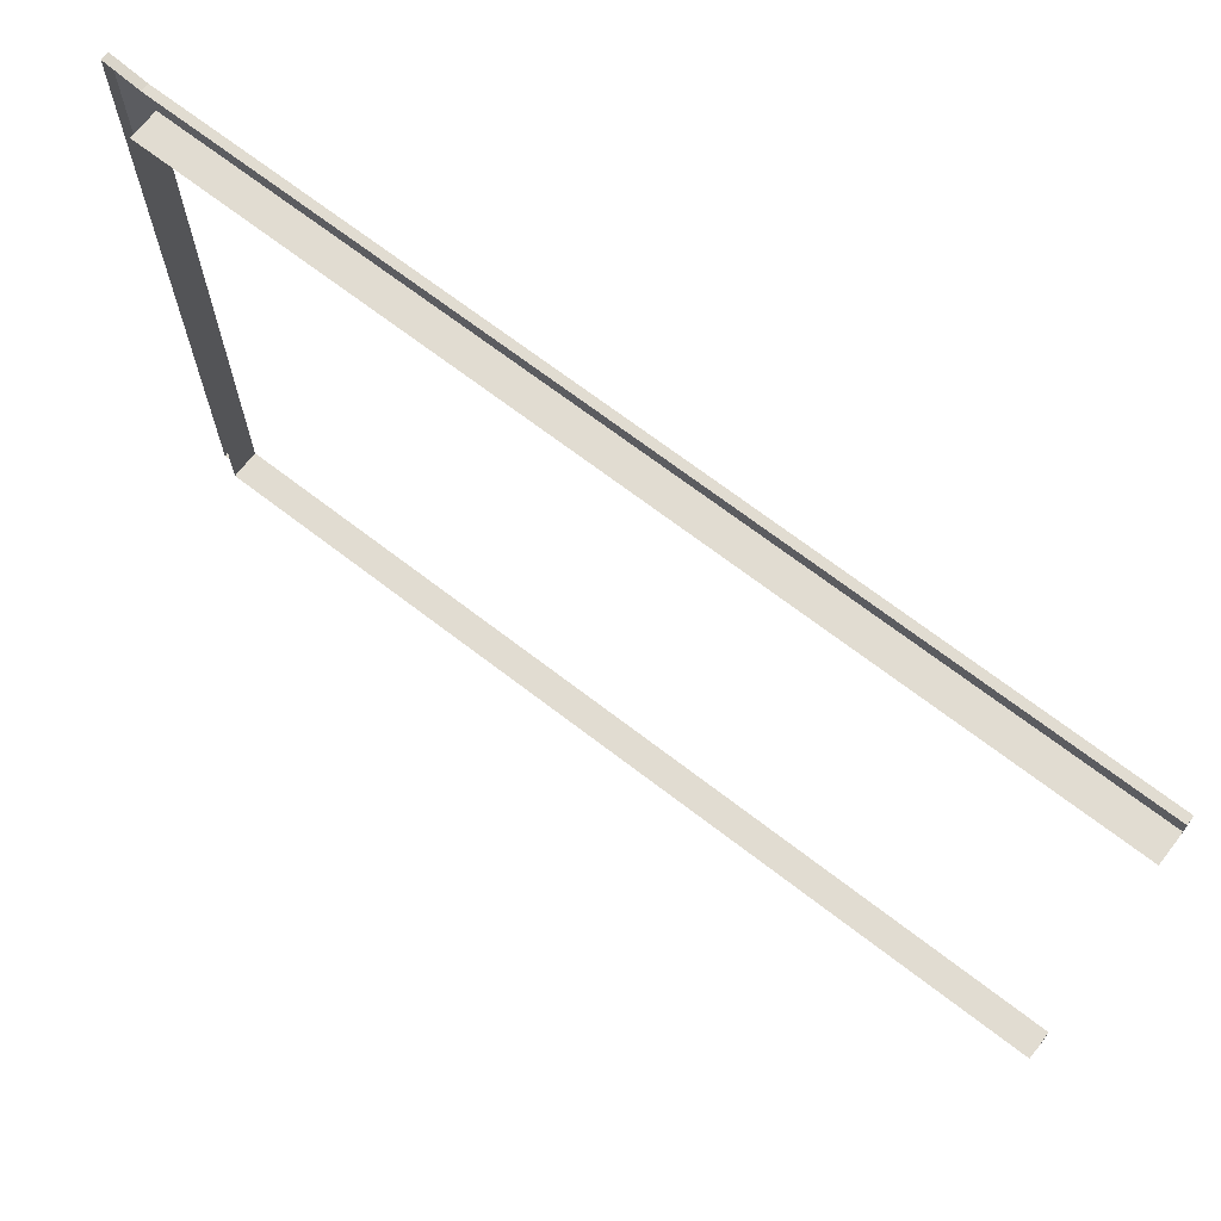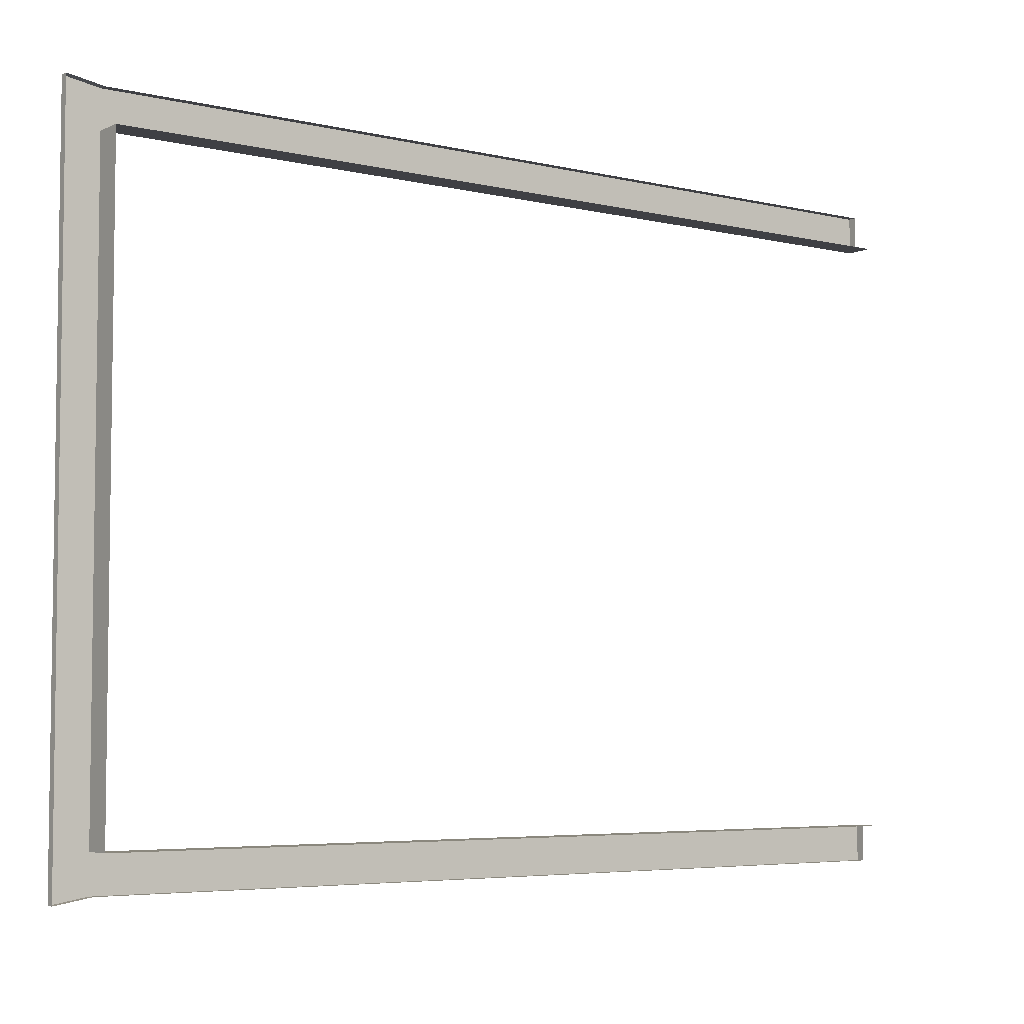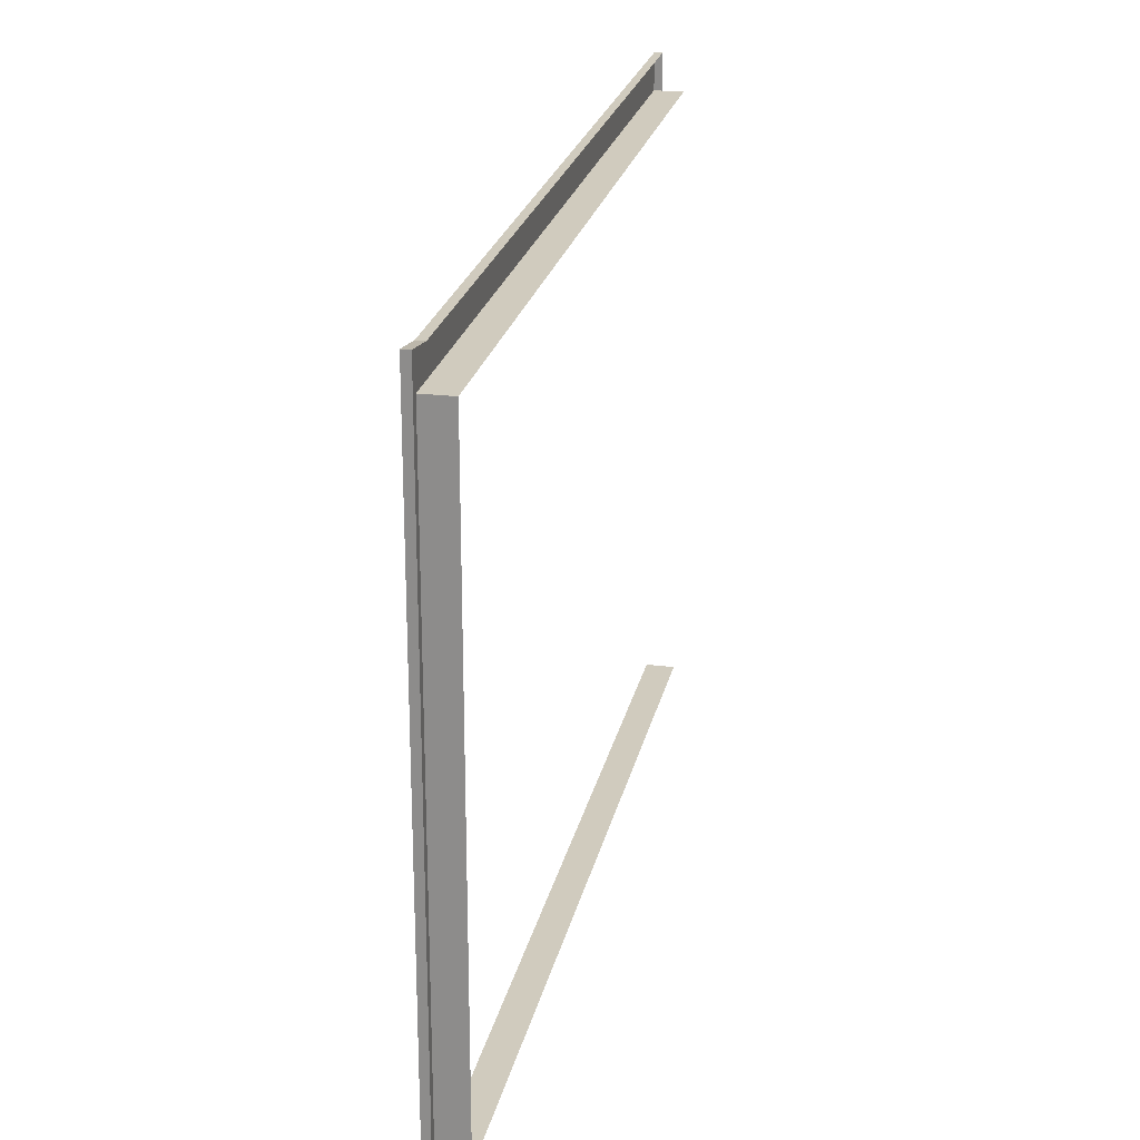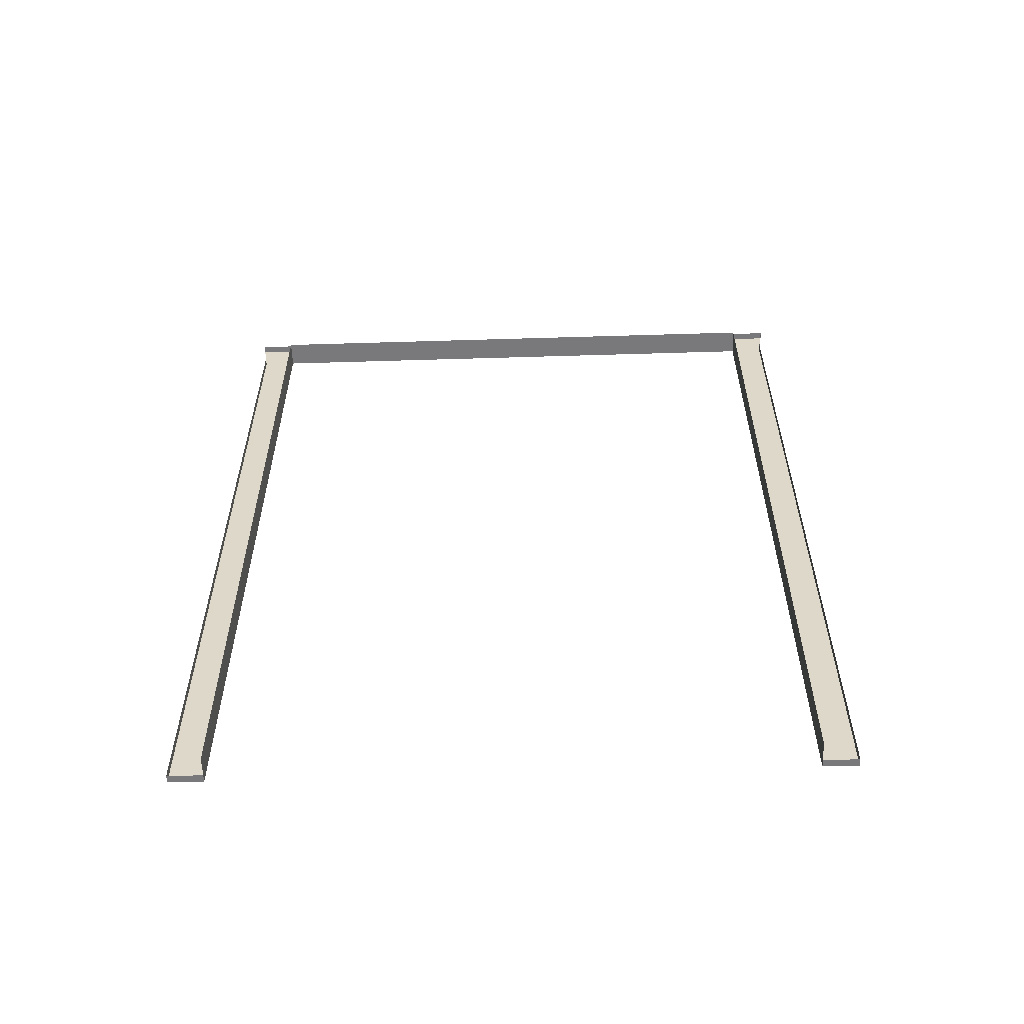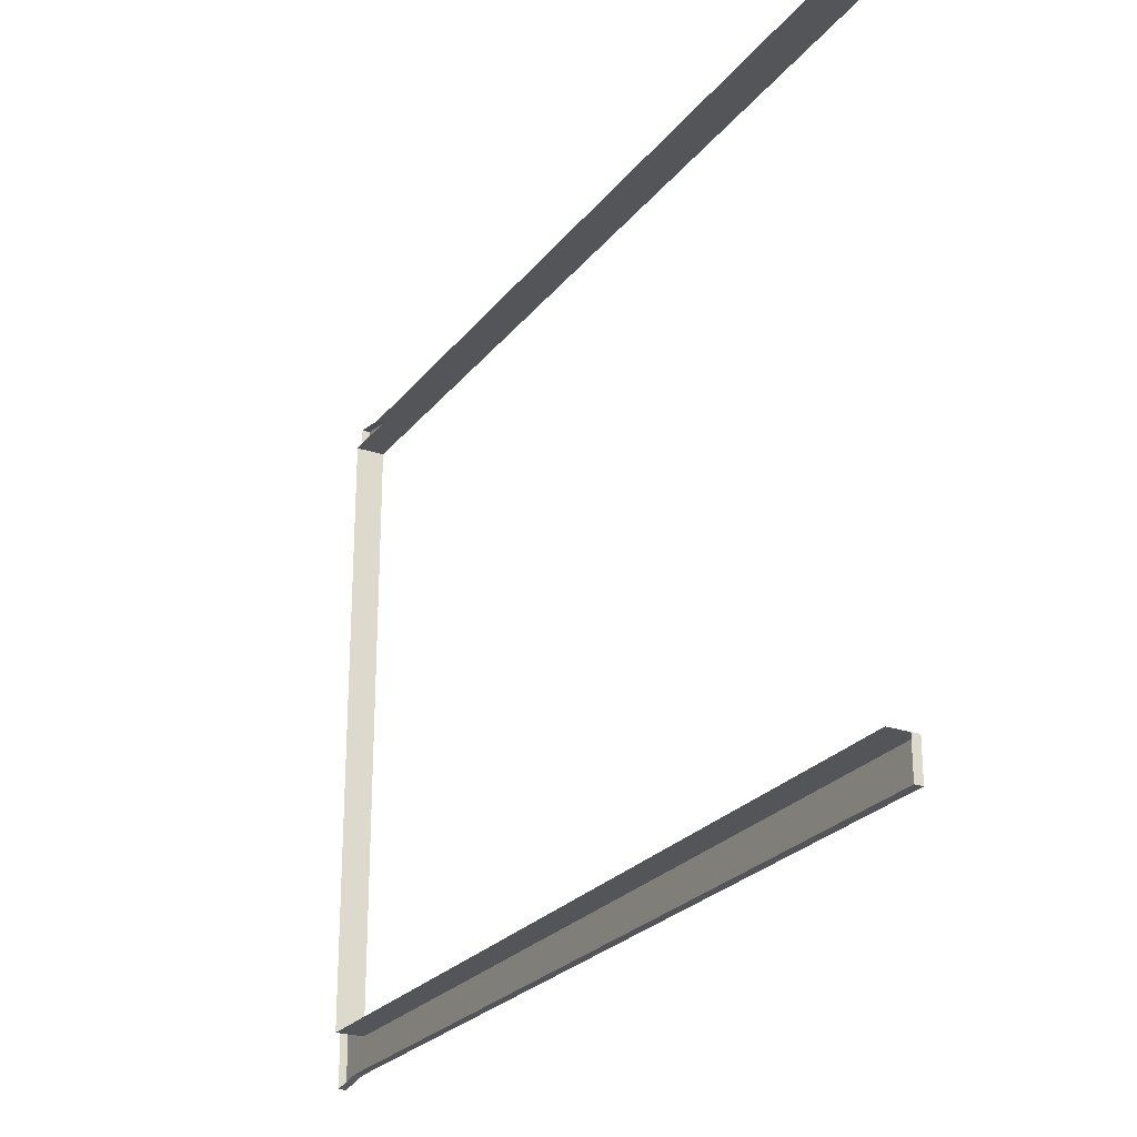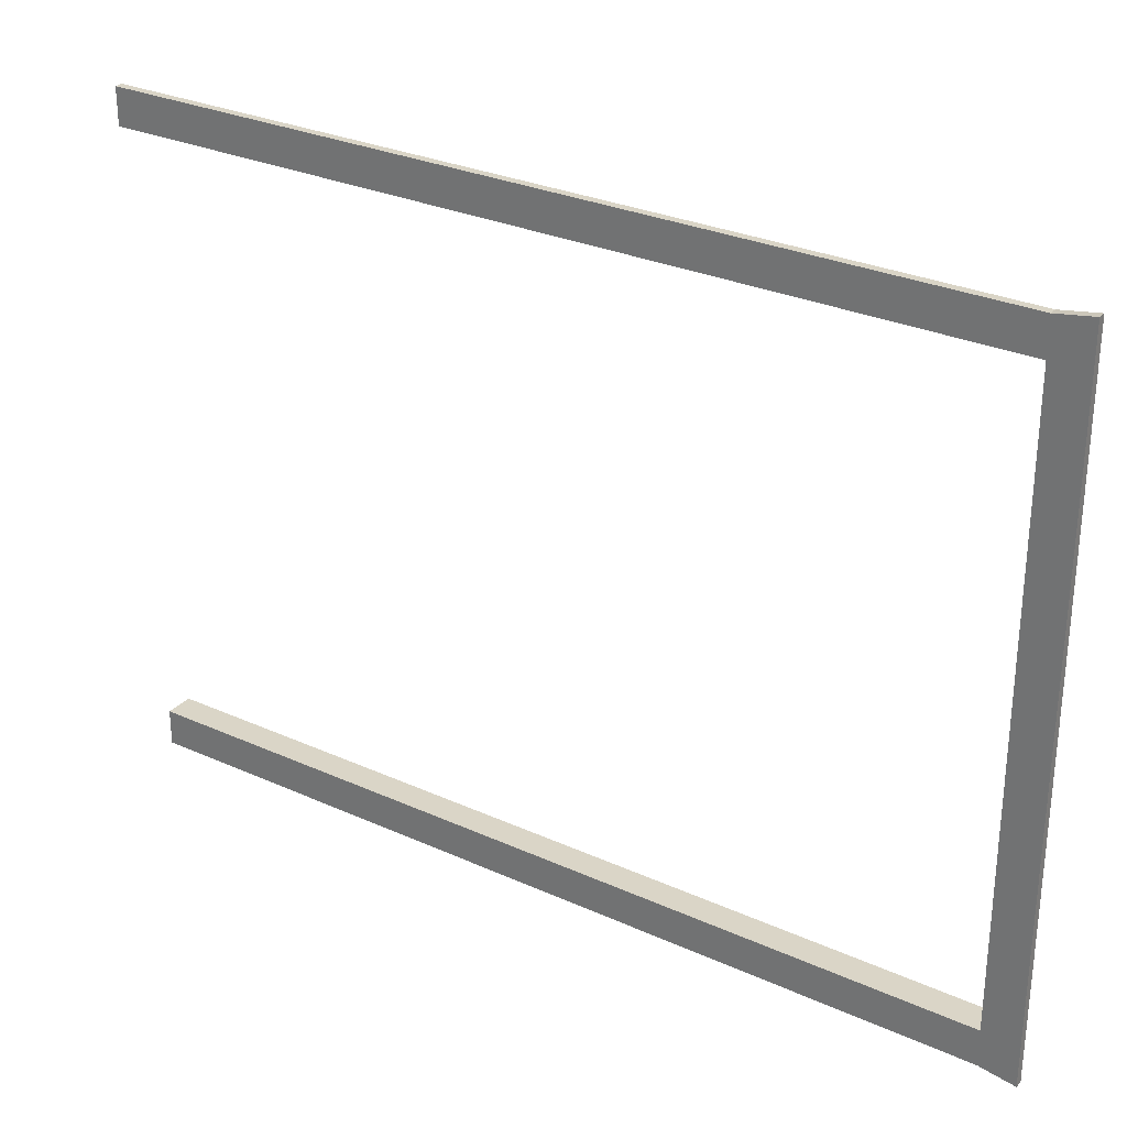
<metadata>
{"format":"obj","ext":"obj","renderer":"f3d","projection":"perspective","resolution":1024,"background":"white","views":[{"elev":69.2,"azim":-52.4,"up":"+Z"},{"elev":-5.1,"azim":-126.6,"up":"+Z"},{"elev":23.3,"azim":-168.2,"up":"+Z"},{"elev":-57.9,"azim":-88.2,"up":"+Y"},{"elev":-24.7,"azim":-28.5,"up":"+Z"},{"elev":29.0,"azim":123.9,"up":"+Z"}]}
</metadata>
<code>
v  2 0 -76.2
v  2 0 -85.39
v  2 222.4 -85.39
v  2 222.4 -76.2
v  2 231.6 -86.89
v  2 231.6 -76.2
v  2 231.6 76.2
v  2 222.4 76.2
v  2 231.6 86.89
v  2 222.4 85.39
v  2 0 85.39
v  2 0 76.2
v  0 231.6 -86.89
v  0 231.6 -76.2
v  0 231.6 76.2
v  0 231.6 86.89
v  0 222.4 85.39
v  0 0 85.39
v  0 0 76.2
v  -5.2 0 76.2
v  -5.2 222.4 76.2
v  -5.2 222.4 -76.2
v  -0 0 -76.2
v  -5.2 0 -76.2
v  -0 0 -85.39
v  0 222.4 -85.39
g Frame
f 1 2 3 4
f 4 3 5 6
f 4 6 7 8
f 8 7 9 10
f 8 10 11 12
f 13 14 6 5
f 14 15 7 6
f 15 16 9 7
f 16 17 10 9
f 17 18 11 10
f 18 19 12 11
f 19 20 21 8
f 19 8 12
f 22 4 8 21
f 23 1 4 24
f 22 24 4
f 23 25 2 1
f 25 26 3 2
f 26 13 5 3

</code>
